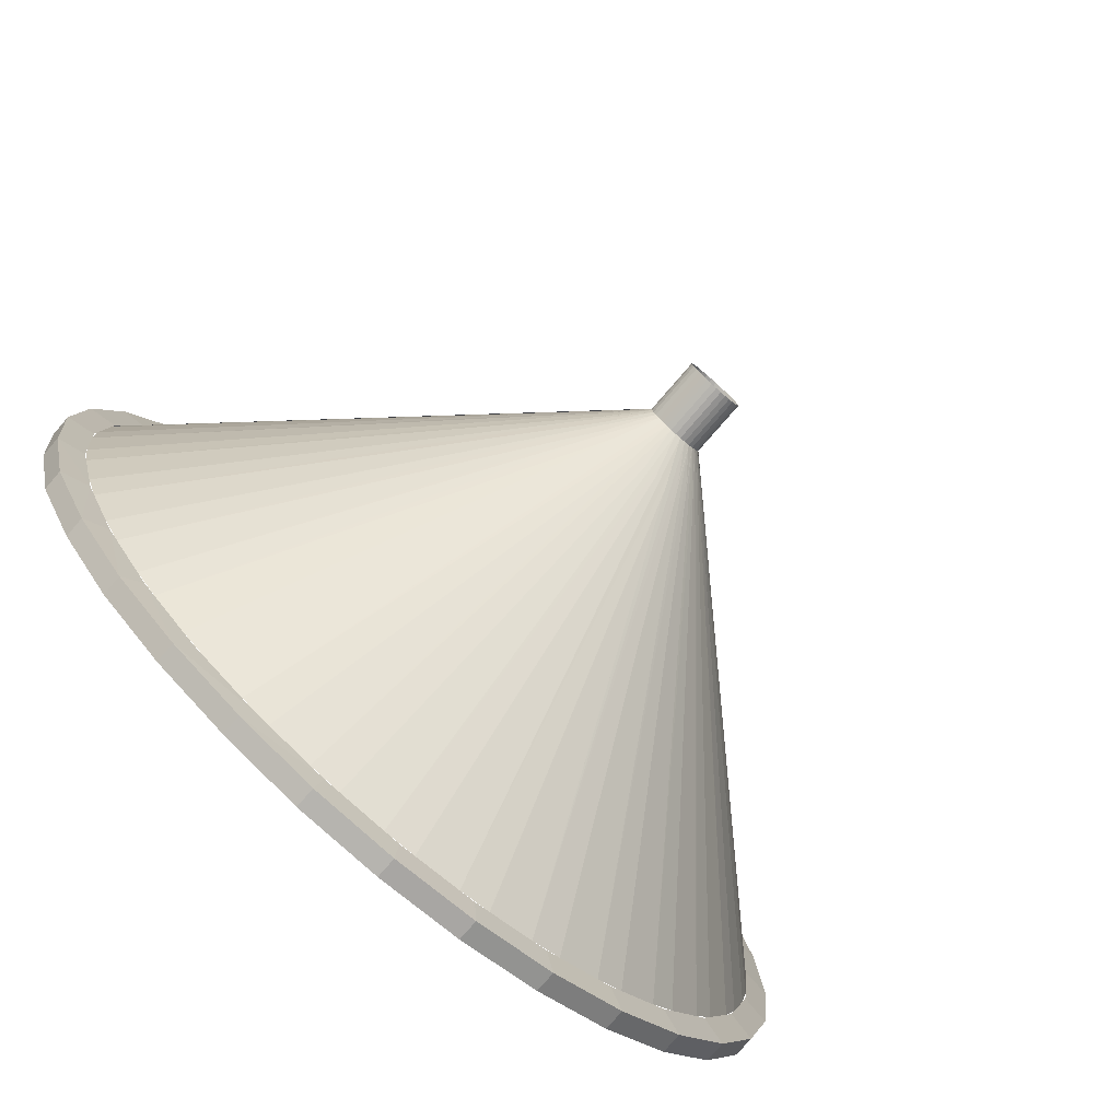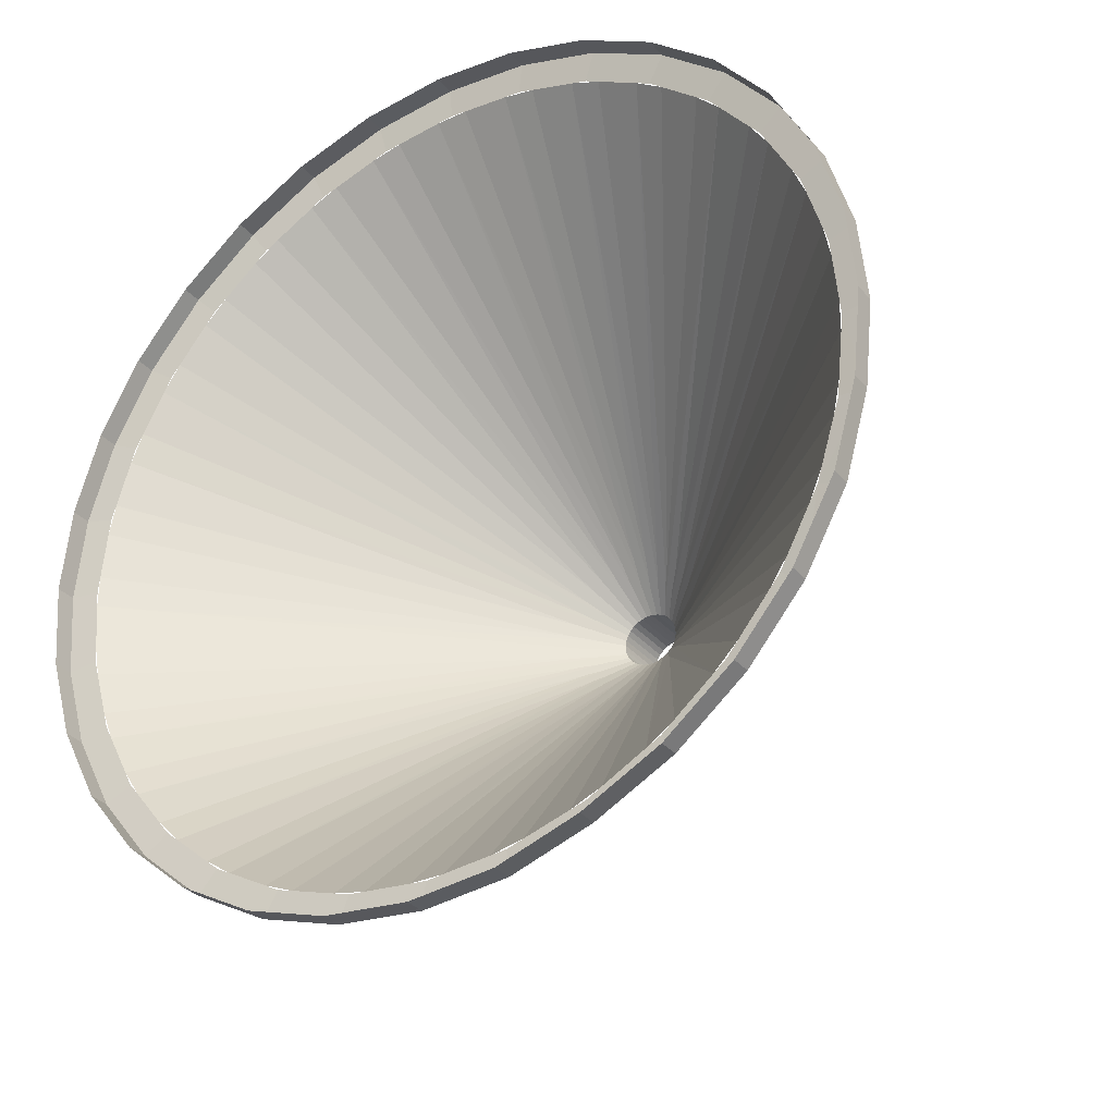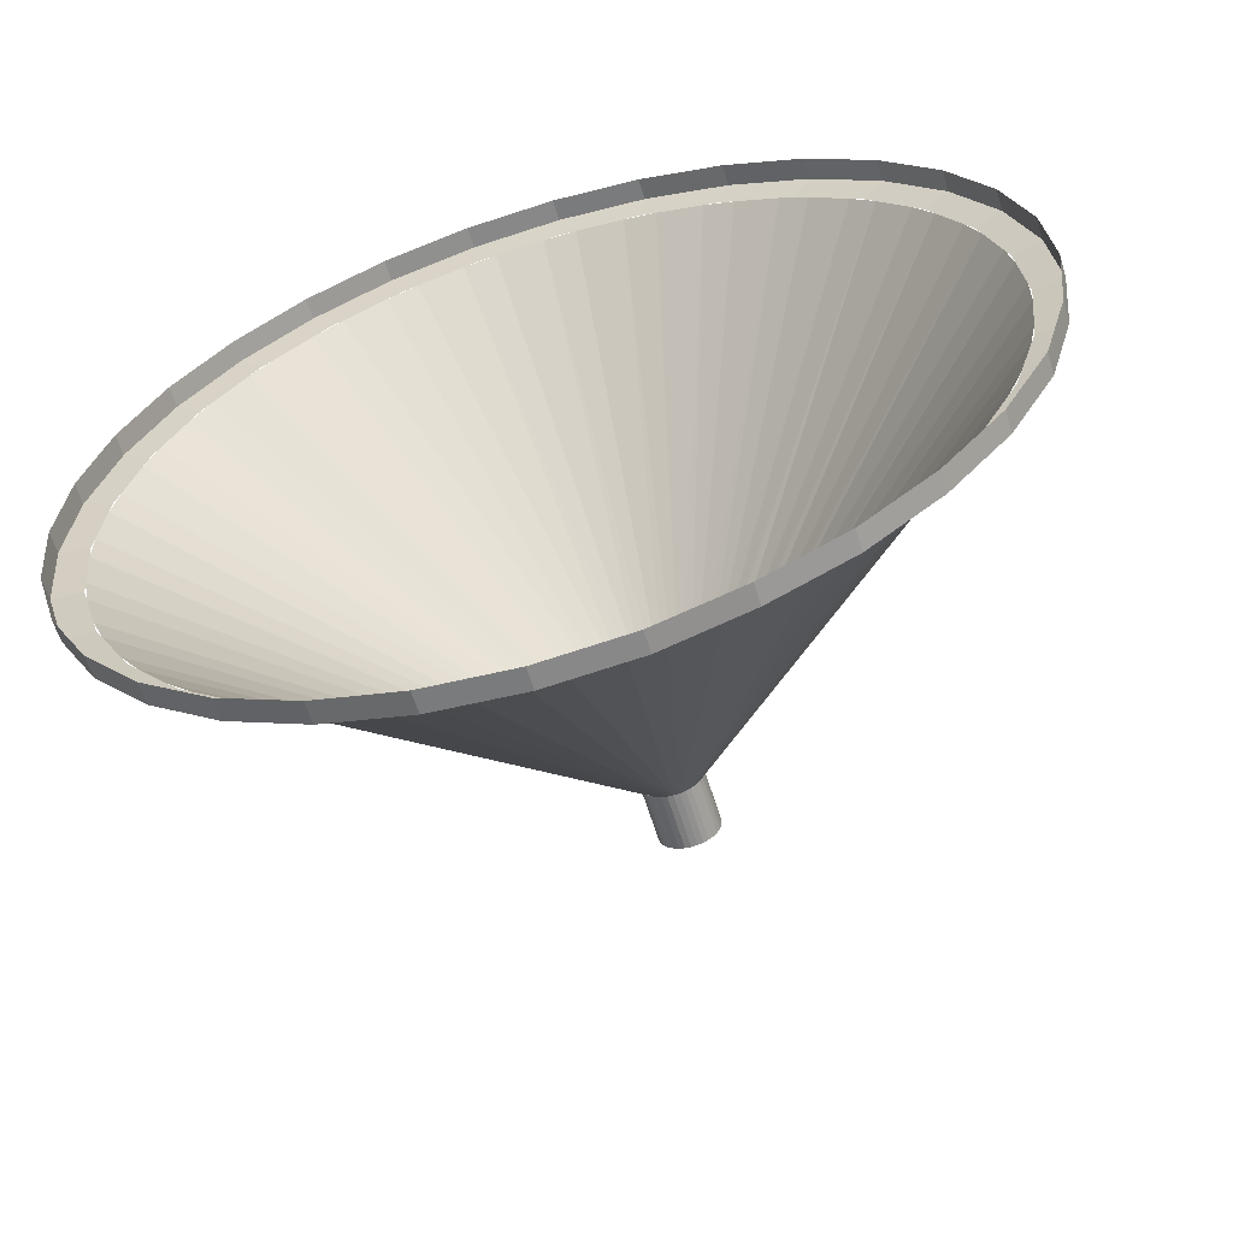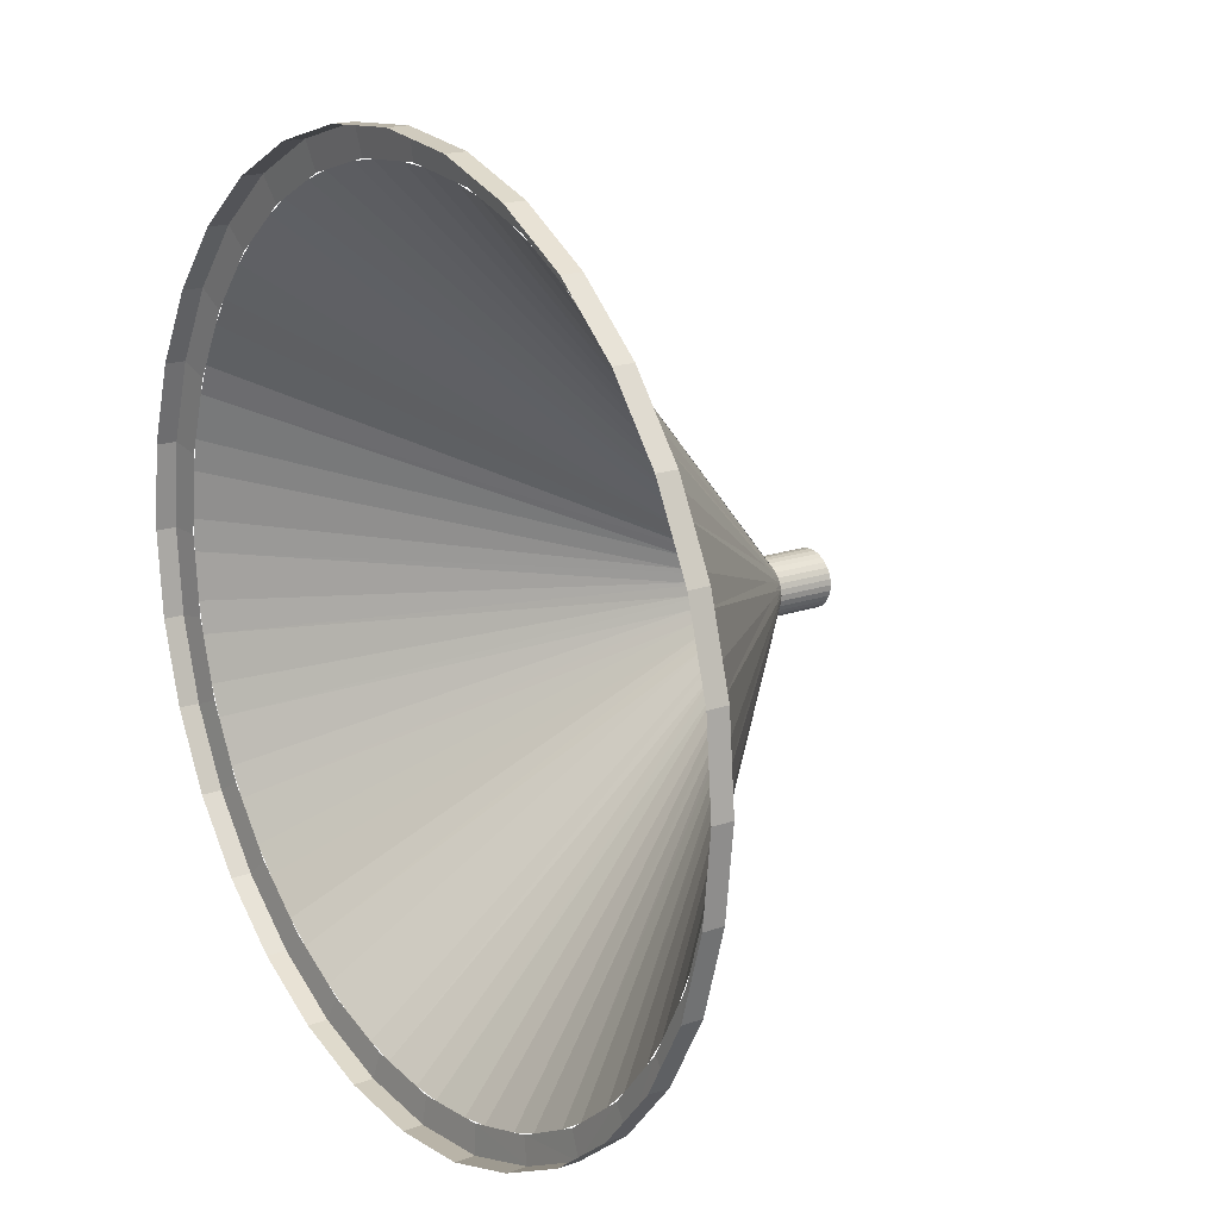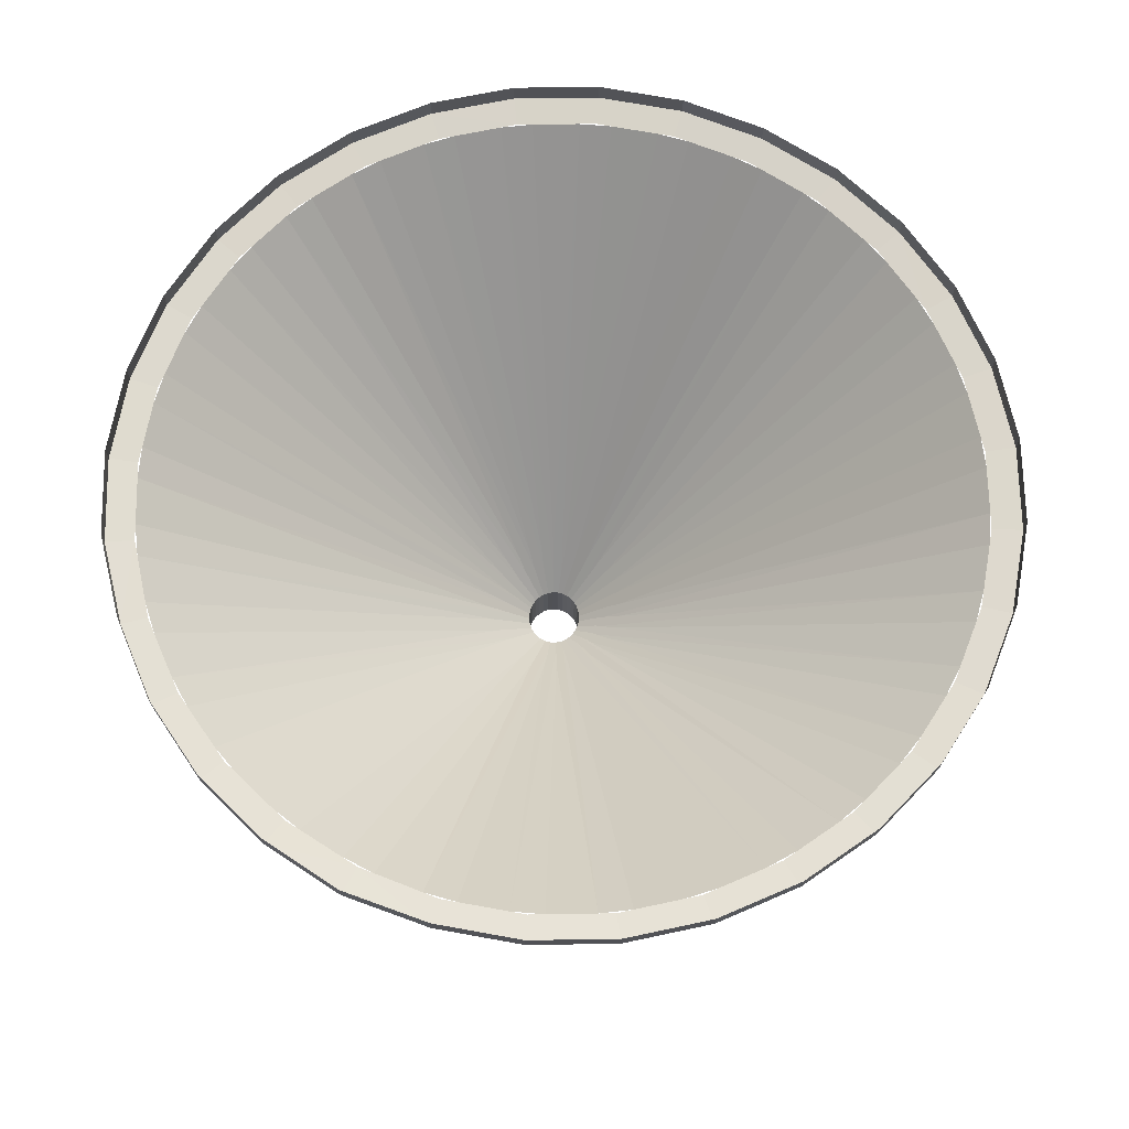
<metadata>
{"format":"obj","ext":"obj","renderer":"f3d","projection":"perspective","resolution":1024,"background":"white","views":[{"elev":-78.2,"azim":-41.1,"up":"+Z"},{"elev":-31.5,"azim":-146.9,"up":"+Z"},{"elev":-60.1,"azim":-163.5,"up":"+Z"},{"elev":18.7,"azim":-125.3,"up":"+Z"},{"elev":70.0,"azim":-85.4,"up":"+Y"}]}
</metadata>
<code>
o Circle
v 0.03391 4.984 14.84
v 2.883 4.969 14.56
v 5.624 4.96 13.73
v 8.149 4.957 12.37
v 10.36 4.96 10.54
v 12.18 4.97 8.318
v 13.53 4.984 5.779
v 14.36 5.004 3.024
v 14.64 5.028 0.1591
v 14.36 5.056 -2.706
v 13.53 5.086 -5.461
v 12.18 5.117 -8
v 10.36 5.148 -10.23
v 8.15 5.178 -12.05
v 5.625 5.206 -13.41
v 2.885 5.23 -14.24
v 0.03551 5.25 -14.53
v -2.814 5.264 -14.24
v -5.503 5.269 -13.35
v -8.047 5.265 -12.03
v -10.29 5.273 -10.23
v -12.13 5.263 -8.032
v -13.52 5.266 -5.512
v -14.29 5.229 -2.706
v -14.57 5.205 0.1591
v -14.29 5.178 3.024
v -13.46 5.148 5.779
v -12.11 5.117 8.318
v -10.29 5.085 10.54
v -8.081 5.056 12.37
v -5.556 5.028 13.73
v -2.816 5.004 14.56
v -7.552 5.144 -11.28
v -9.621 5.141 -9.57
v 12.65 4.874 5.383
v 13.43 4.892 2.809
v -11.32 5.132 -7.49
v 13.69 4.915 0.1314
v -12.58 5.118 -5.117
v 13.42 4.94 -2.546
v -13.36 5.1 -2.543
v 12.65 4.968 -5.12
v -13.62 5.077 0.1345
v 11.39 4.997 -7.493
v -13.36 5.052 2.812
v 9.688 5.025 -9.572
v -12.58 5.024 5.386
v 7.619 5.053 -11.28
v -11.32 4.995 7.759
v 5.258 5.079 -12.55
v 0.03469 4.873 13.86
v 2.698 4.859 13.59
v -9.62 4.966 9.838
v 2.697 5.101 -13.33
v 5.26 4.851 12.81
v -7.551 4.939 11.54
v 0.03327 5.119 -13.59
v 7.62 4.848 11.54
v -5.19 4.913 12.81
v -2.63 5.133 -13.33
v 9.689 4.851 9.836
v -2.629 4.891 13.59
v -5.192 5.141 -12.55
v 11.39 4.86 7.756
v -0.2097 -7.007 0.6968
v 0.1733 -7.003 0.6882
v -0.01781 -7.005 0.7103
v 0.3562 -7.001 0.6314
v 0.1733 -7.003 0.6882
v 0.524 -7 0.5422
v 0.3562 -7.001 0.6314
v 0.6701 -6.999 0.4239
v 0.524 -7 0.5422
v 0.789 -6.998 0.2811
v 0.6701 -6.999 0.4239
v 0.8761 -6.998 0.1192
v 0.789 -6.998 0.2811
v 0.9281 -6.998 -0.05545
v 0.8761 -6.998 0.1192
v 0.9429 -6.999 -0.2362
v 0.9281 -6.998 -0.05545
v 0.92 -7 -0.4161
v 0.9429 -6.999 -0.2362
v 0.8602 -7.001 -0.5882
v 0.92 -7 -0.4161
v 0.7659 -7.003 -0.746
v 0.8602 -7.001 -0.5882
v 0.6407 -7.005 -0.8833
v 0.7659 -7.003 -0.746
v 0.4894 -7.007 -0.9949
v 0.6407 -7.005 -0.8833
v 0.3178 -7.009 -1.076
v 0.4894 -7.007 -0.9949
v 0.1325 -7.012 -1.127
v 0.3178 -7.009 -1.068
v -0.05943 -7.014 -1.143
v 0.1325 -7.012 -1.127
v -0.2505 -7.016 -1.116
v -0.05943 -7.014 -1.138
v -0.4334 -7.018 -1.06
v -0.2505 -7.016 -1.116
v -0.6012 -7.019 -0.9703
v -0.4334 -7.018 -1.06
v -0.7474 -7.02 -0.852
v -0.6012 -7.019 -0.9703
v -0.8663 -7.021 -0.7092
v -0.7474 -7.02 -0.852
v -0.9534 -7.021 -0.5473
v -0.8663 -7.021 -0.7092
v -1.005 -7.021 -0.3727
v -0.9534 -7.021 -0.5473
v -1.02 -7.02 -0.1919
v -1.005 -7.021 -0.3727
v -0.9972 -7.019 -0.012
v -1.02 -7.02 -0.1919
v -0.9374 -7.018 0.1601
v -0.9972 -7.019 -0.012
v -0.8431 -7.016 0.3179
v -0.9374 -7.018 0.1601
v -0.7179 -7.014 0.4552
v -0.8431 -7.016 0.3179
v -0.5666 -7.012 0.5668
v -0.7179 -7.014 0.4552
v -0.395 -7.01 0.6484
v -0.5666 -7.012 0.5668
v -0.2097 -7.007 0.6968
v -0.395 -7.01 0.6484
v -0.01781 -7.005 0.7103
v -7.971 5.143 -10.93
v -7.074 5.143 -11.53
v -9.964 5.139 -9.149
v -9.202 5.141 -9.916
v 12.81 4.877 4.863
v 12.39 4.871 5.862
v 13.48 4.897 2.268
v 13.27 4.888 3.328
v -11.57 5.129 -7.011
v -10.98 5.134 -7.911
v 13.63 4.92 -0.4096
v 13.63 4.91 0.6714
v -12.74 5.115 -4.598
v -12.33 5.121 -5.597
v 13.27 4.946 -3.066
v 13.48 4.935 -2.006
v -13.41 5.095 -2.003
v -13.2 5.104 -3.063
v 12.39 4.974 -5.6
v 12.8 4.962 -4.601
v -13.57 5.072 0.6745
v -13.57 5.082 -0.4064
v 11.04 5.003 -7.913
v 11.64 4.991 -7.013
v -13.2 5.046 3.331
v -13.41 5.057 2.271
v 9.269 5.031 -9.918
v 10.03 5.02 -9.152
v -12.33 5.018 5.865
v -12.74 5.03 4.866
v 7.14 5.058 -11.54
v 8.038 5.048 -10.93
v -10.97 4.989 8.179
v -11.57 5.001 7.279
v 4.739 5.083 -12.7
v 5.737 5.073 -12.29
v 0.5752 4.87 13.8
v -0.5057 4.876 13.8
v 3.218 4.858 13.43
v 2.158 4.862 13.65
v -9.201 4.961 10.18
v -9.964 4.972 9.417
v 2.156 5.105 -13.38
v 3.216 5.096 -13.17
v 5.738 4.85 12.55
v 4.74 4.853 12.97
v -7.073 4.934 11.8
v -7.97 4.944 11.2
v -0.5072 5.122 -13.54
v 0.5736 5.115 -13.54
v 8.039 4.849 11.2
v 7.142 4.849 11.8
v -4.671 4.909 12.97
v -5.669 4.918 12.56
v -3.15 5.134 -13.17
v -2.09 5.13 -13.38
v 10.03 4.853 9.415
v 9.27 4.851 10.18
v -2.089 4.887 13.65
v -3.149 4.896 13.43
v -5.67 5.141 -12.29
v -4.672 5.139 -12.7
v 11.64 4.863 7.276
v 11.04 4.858 8.176
v -0.2206 -8.894 0.6714
v 0.1624 -8.89 0.6627
v -0.02868 -8.892 0.6848
v 0.3453 -8.888 0.606
v 0.1624 -8.89 0.6627
v 0.5131 -8.887 0.5167
v 0.3453 -8.888 0.606
v 0.6593 -8.885 0.3984
v 0.5131 -8.887 0.5167
v 0.7782 -8.885 0.2556
v 0.6593 -8.885 0.3984
v 0.8653 -8.885 0.09373
v 0.7782 -8.885 0.2556
v 0.9172 -8.885 -0.08093
v 0.8653 -8.885 0.09373
v 0.932 -8.885 -0.2617
v 0.9172 -8.885 -0.08093
v 0.9091 -8.886 -0.4416
v 0.932 -8.885 -0.2617
v 0.8493 -8.888 -0.6137
v 0.9091 -8.886 -0.4416
v 0.755 -8.89 -0.7715
v 0.8493 -8.888 -0.6137
v 0.6298 -8.892 -0.9088
v 0.755 -8.89 -0.7715
v 0.4785 -8.894 -1.02
v 0.6298 -8.892 -0.9088
v 0.3069 -8.896 -1.102
v 0.4785 -8.894 -1.02
v 0.1216 -8.898 -1.152
v 0.3069 -8.896 -1.094
v -0.0703 -8.901 -1.169
v 0.1216 -8.898 -1.152
v -0.2614 -8.903 -1.142
v -0.0703 -8.901 -1.164
v -0.4443 -8.904 -1.085
v -0.2614 -8.903 -1.142
v -0.6121 -8.906 -0.9958
v -0.4443 -8.904 -1.085
v -0.7582 -8.907 -0.8775
v -0.6121 -8.906 -0.9958
v -0.8771 -8.908 -0.7346
v -0.7582 -8.907 -0.8775
v -0.9642 -8.908 -0.5728
v -0.8771 -8.908 -0.7346
v -1.016 -8.908 -0.3981
v -0.9642 -8.908 -0.5728
v -1.031 -8.907 -0.2174
v -1.016 -8.908 -0.3981
v -1.008 -8.906 -0.03748
v -1.031 -8.907 -0.2174
v -0.9483 -8.905 0.1347
v -1.008 -8.906 -0.03748
v -0.854 -8.903 0.2924
v -0.9483 -8.905 0.1347
v -0.7288 -8.901 0.4297
v -0.854 -8.903 0.2924
v -0.5775 -8.899 0.5413
v -0.7288 -8.901 0.4297
v -0.4059 -8.896 0.6229
v -0.5775 -8.899 0.5413
v -0.2206 -8.894 0.6714
v -0.4059 -8.896 0.6229
v -0.02868 -8.892 0.6848
v 0.03846 5.674 14.85
v 2.888 5.659 14.57
v 5.628 5.65 13.73
v 8.153 5.647 12.38
v 10.37 5.65 10.55
v 12.18 5.66 8.326
v 13.53 5.674 5.787
v 14.36 5.694 3.032
v 14.65 5.718 0.1667
v 14.37 5.746 -2.698
v 13.53 5.776 -5.453
v 12.18 5.807 -7.992
v 10.37 5.838 -10.22
v 8.155 5.868 -12.04
v 5.63 5.896 -13.4
v 2.89 5.92 -14.24
v 0.04006 5.939 -14.52
v -2.81 5.954 -14.24
v -5.499 5.959 -13.34
v -8.043 5.955 -12.02
v -10.29 5.963 -10.22
v -12.13 5.953 -8.025
v -13.51 5.956 -5.505
v -14.29 5.919 -2.698
v -14.57 5.895 0.1667
v -14.29 5.867 3.032
v -13.46 5.838 5.787
v -12.11 5.806 8.326
v -10.29 5.775 10.55
v -8.076 5.745 12.38
v -5.551 5.718 13.73
v -2.811 5.694 14.57
f 34 20 21
f 35 8 36
f 37 21 22
f 36 9 38
f 39 22 23
f 38 10 40
f 39 24 41
f 40 11 42
f 43 24 25
f 42 12 44
f 45 25 26
f 44 13 46
f 47 26 27
f 46 14 48
f 49 27 28
f 48 15 50
f 51 2 52
f 53 28 29
f 50 16 54
f 52 3 55
f 56 29 30
f 54 17 57
f 55 4 58
f 59 30 31
f 57 18 60
f 58 5 61
f 62 31 32
f 60 19 63
f 61 6 64
f 51 32 1
f 63 20 33
f 64 7 35
f 79 133 136
f 105 129 132
f 69 167 174
f 77 191 134
f 103 189 130
f 75 185 192
f 101 183 190
f 127 181 188
f 73 179 186
f 99 177 184
f 125 175 182
f 71 173 180
f 97 171 178
f 123 169 176
f 65 187 166
f 95 163 172
f 121 161 170
f 93 159 164
f 119 157 162
f 91 155 160
f 117 153 158
f 89 151 156
f 115 149 154
f 87 147 152
f 113 145 150
f 85 143 148
f 111 141 146
f 83 139 144
f 109 137 142
f 81 135 140
f 107 131 138
f 106 132 131
f 135 79 136
f 108 138 137
f 139 81 140
f 110 142 141
f 143 83 144
f 112 146 145
f 147 85 148
f 114 150 149
f 151 87 152
f 116 154 153
f 155 89 156
f 118 158 157
f 159 91 160
f 120 162 161
f 163 93 164
f 167 67 168
f 122 170 169
f 171 95 172
f 173 69 174
f 175 123 176
f 177 97 178
f 179 71 180
f 181 125 182
f 183 99 184
f 185 73 186
f 187 127 188
f 189 101 190
f 191 75 192
f 130 104 103
f 77 133 78
f 65 165 66
f 67 165 168
f 100 229 228
f 74 203 202
f 98 225 97
f 113 242 241
f 102 231 230
f 76 205 204
f 76 203 75
f 94 221 93
f 107 236 235
f 104 233 232
f 78 207 206
f 104 231 103
f 71 200 199
f 88 215 87
f 107 234 106
f 80 209 208
f 67 196 195
f 82 209 81
f 109 236 108
f 82 211 210
f 78 205 77
f 125 254 253
f 115 244 243
f 111 238 110
f 84 213 212
f 121 250 249
f 109 238 237
f 113 240 112
f 86 215 214
f 65 194 193
f 100 227 99
f 90 217 89
f 115 242 114
f 88 217 216
f 96 223 95
f 84 211 83
f 117 244 116
f 90 219 218
f 67 194 66
f 74 201 73
f 117 246 245
f 119 246 118
f 92 221 220
f 65 256 128
f 69 198 197
f 111 240 239
f 121 248 120
f 94 223 222
f 69 196 68
f 127 256 255
f 92 219 91
f 105 234 233
f 123 250 122
f 96 225 224
f 71 198 70
f 123 252 251
f 86 213 85
f 125 252 124
f 98 227 226
f 73 200 72
f 102 229 101
f 119 248 247
f 80 207 79
f 127 254 126
f 14 271 15
f 2 257 258
f 29 284 285
f 15 272 16
f 2 259 3
f 30 285 286
f 16 273 17
f 3 260 4
f 31 286 287
f 17 274 18
f 4 261 5
f 32 287 288
f 18 275 19
f 5 262 6
f 1 288 257
f 19 276 20
f 6 263 7
f 21 276 277
f 7 264 8
f 22 277 278
f 8 265 9
f 23 278 279
f 9 266 10
f 23 280 24
f 10 267 11
f 25 280 281
f 11 268 12
f 26 281 282
f 12 269 13
f 27 282 283
f 13 270 14
f 28 283 284
f 34 33 20
f 35 7 8
f 37 34 21
f 36 8 9
f 39 37 22
f 38 9 10
f 39 23 24
f 40 10 11
f 43 41 24
f 42 11 12
f 45 43 25
f 44 12 13
f 47 45 26
f 46 13 14
f 49 47 27
f 48 14 15
f 51 1 2
f 53 49 28
f 50 15 16
f 52 2 3
f 56 53 29
f 54 16 17
f 55 3 4
f 59 56 30
f 57 17 18
f 58 4 5
f 62 59 31
f 60 18 19
f 61 5 6
f 51 62 32
f 63 19 20
f 64 6 7
f 79 78 133
f 105 104 129
f 69 68 167
f 77 76 191
f 103 102 189
f 75 74 185
f 101 100 183
f 127 126 181
f 73 72 179
f 99 98 177
f 125 124 175
f 71 70 173
f 97 96 171
f 123 122 169
f 65 128 187
f 95 94 163
f 121 120 161
f 93 92 159
f 119 118 157
f 91 90 155
f 117 116 153
f 89 88 151
f 115 114 149
f 87 86 147
f 113 112 145
f 85 84 143
f 111 110 141
f 83 82 139
f 109 108 137
f 81 80 135
f 107 106 131
f 106 105 132
f 135 80 79
f 108 107 138
f 139 82 81
f 110 109 142
f 143 84 83
f 112 111 146
f 147 86 85
f 114 113 150
f 151 88 87
f 116 115 154
f 155 90 89
f 118 117 158
f 159 92 91
f 120 119 162
f 163 94 93
f 167 68 67
f 122 121 170
f 171 96 95
f 173 70 69
f 175 124 123
f 177 98 97
f 179 72 71
f 181 126 125
f 183 100 99
f 185 74 73
f 187 128 127
f 189 102 101
f 191 76 75
f 130 129 104
f 77 134 133
f 65 166 165
f 67 66 165
f 100 101 229
f 74 75 203
f 98 226 225
f 113 114 242
f 102 103 231
f 76 77 205
f 76 204 203
f 94 222 221
f 107 108 236
f 104 105 233
f 78 79 207
f 104 232 231
f 71 72 200
f 88 216 215
f 107 235 234
f 80 81 209
f 67 68 196
f 82 210 209
f 109 237 236
f 82 83 211
f 78 206 205
f 125 126 254
f 115 116 244
f 111 239 238
f 84 85 213
f 121 122 250
f 109 110 238
f 113 241 240
f 86 87 215
f 65 66 194
f 100 228 227
f 90 218 217
f 115 243 242
f 88 89 217
f 96 224 223
f 84 212 211
f 117 245 244
f 90 91 219
f 67 195 194
f 74 202 201
f 117 118 246
f 119 247 246
f 92 93 221
f 65 193 256
f 69 70 198
f 111 112 240
f 121 249 248
f 94 95 223
f 69 197 196
f 127 128 256
f 92 220 219
f 105 106 234
f 123 251 250
f 96 97 225
f 71 199 198
f 123 124 252
f 86 214 213
f 125 253 252
f 98 99 227
f 73 201 200
f 102 230 229
f 119 120 248
f 80 208 207
f 127 255 254
f 14 270 271
f 2 1 257
f 29 28 284
f 15 271 272
f 2 258 259
f 30 29 285
f 16 272 273
f 3 259 260
f 31 30 286
f 17 273 274
f 4 260 261
f 32 31 287
f 18 274 275
f 5 261 262
f 1 32 288
f 19 275 276
f 6 262 263
f 21 20 276
f 7 263 264
f 22 21 277
f 8 264 265
f 23 22 278
f 9 265 266
f 23 279 280
f 10 266 267
f 25 24 280
f 11 267 268
f 26 25 281
f 12 268 269
f 27 26 282
f 13 269 270
f 28 27 283

</code>
